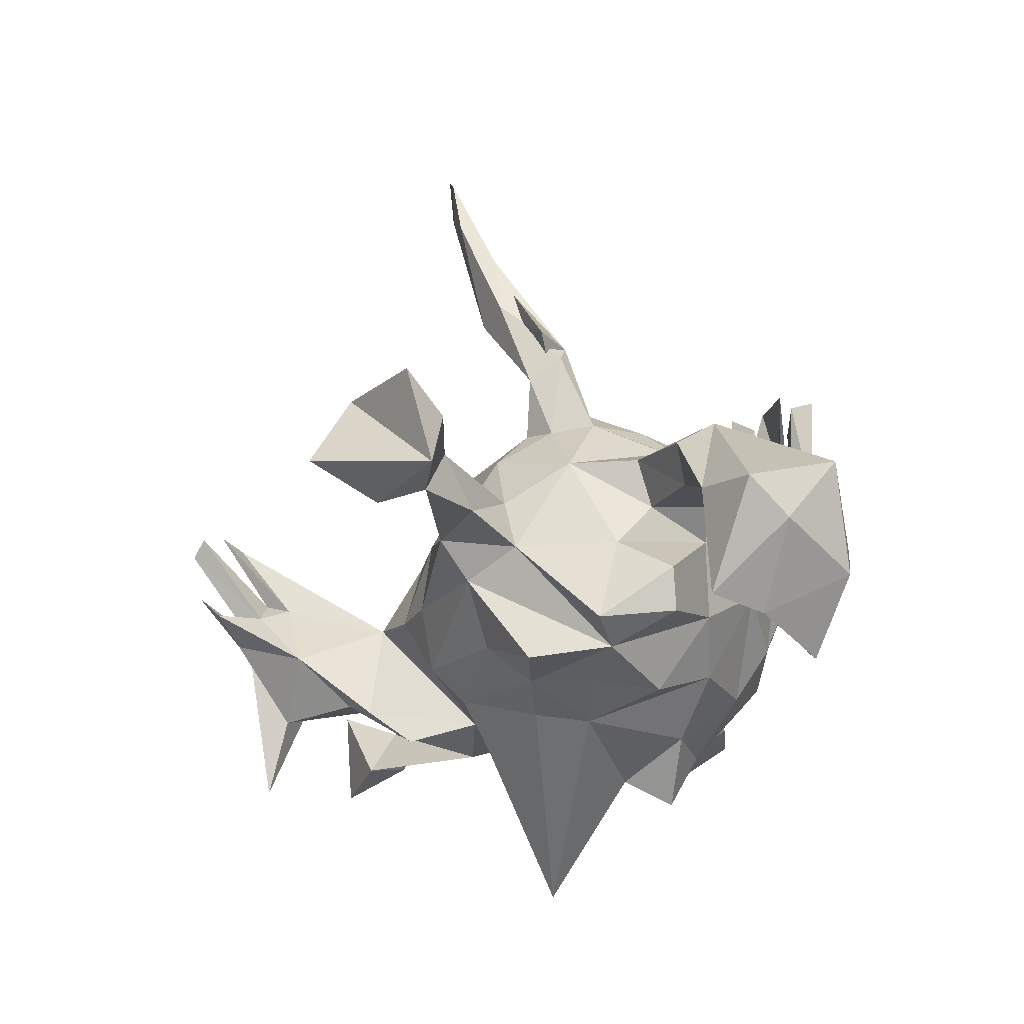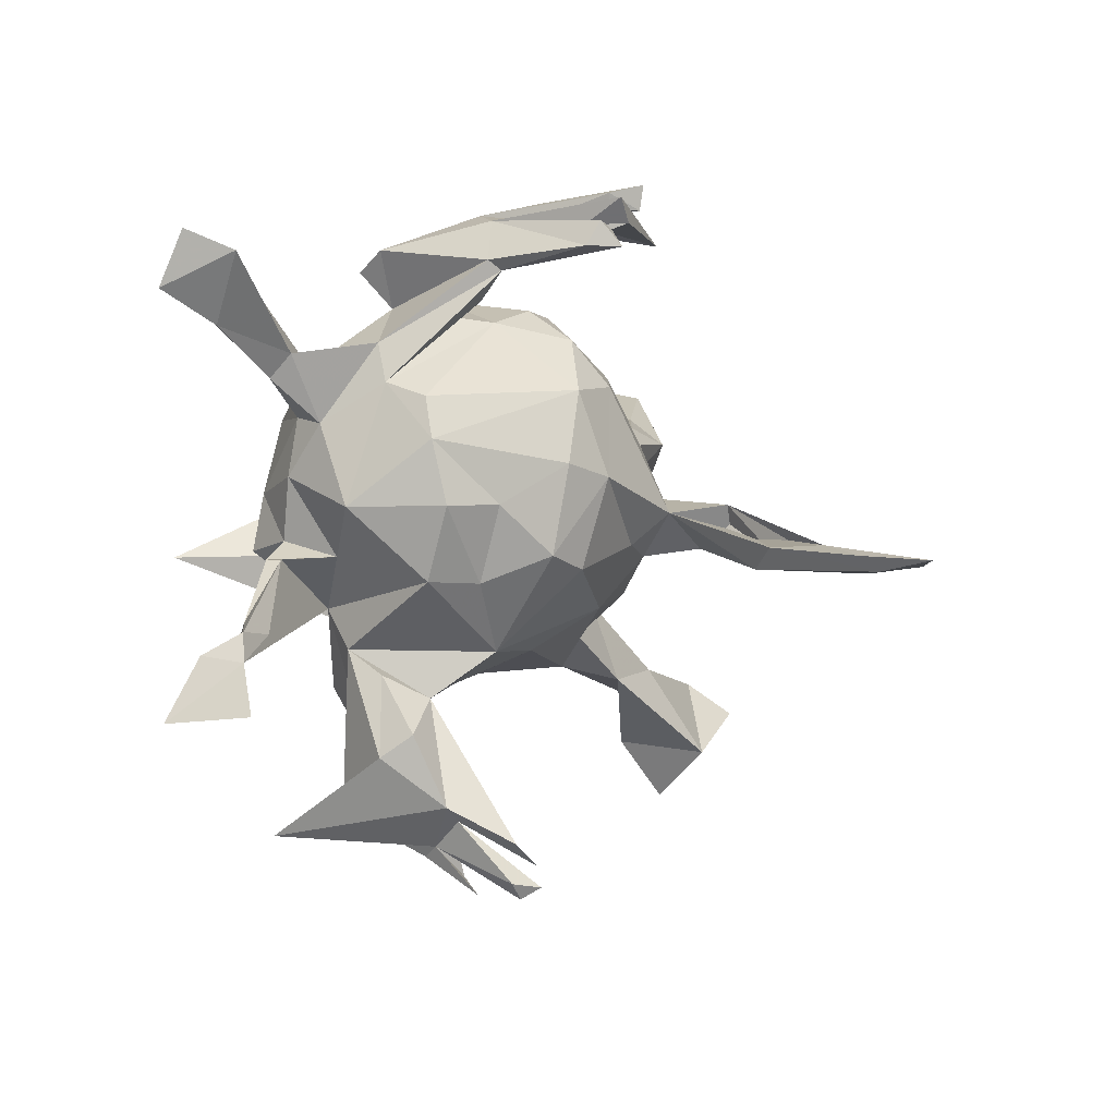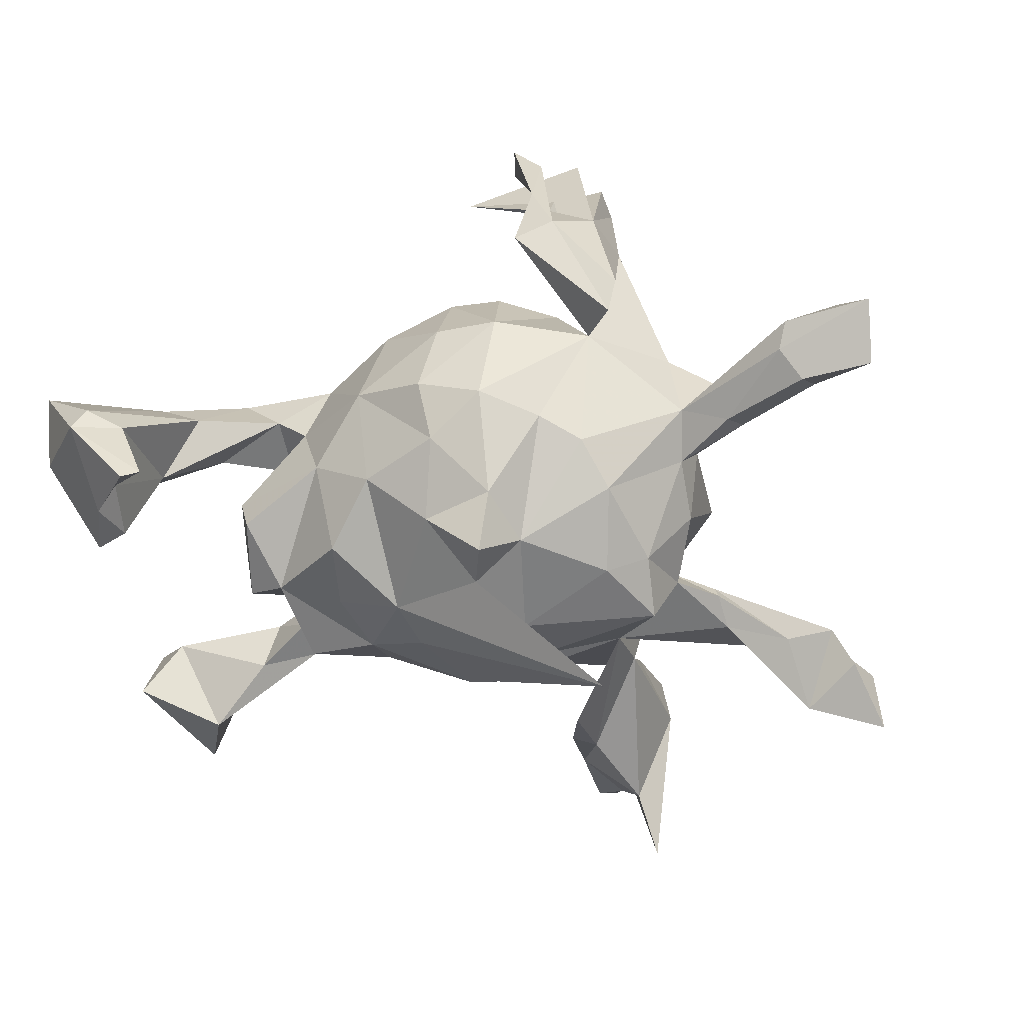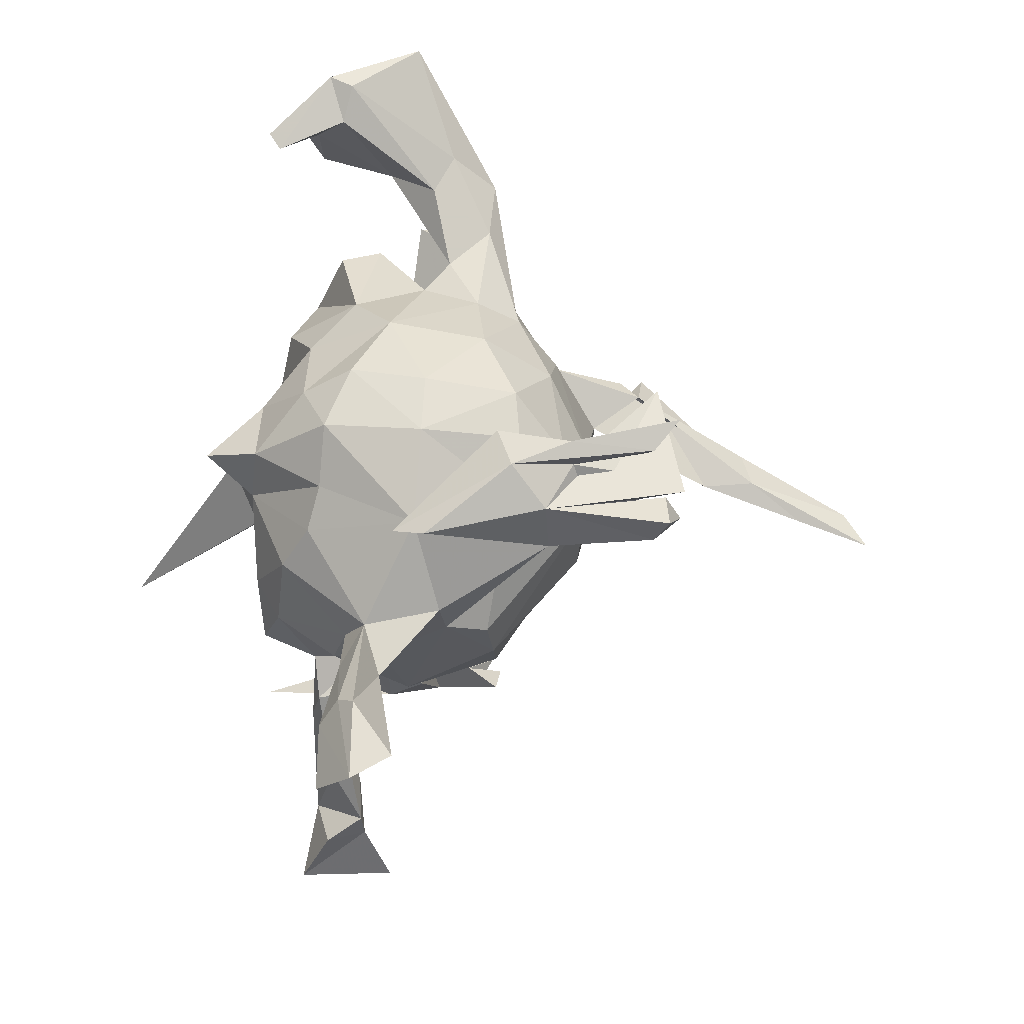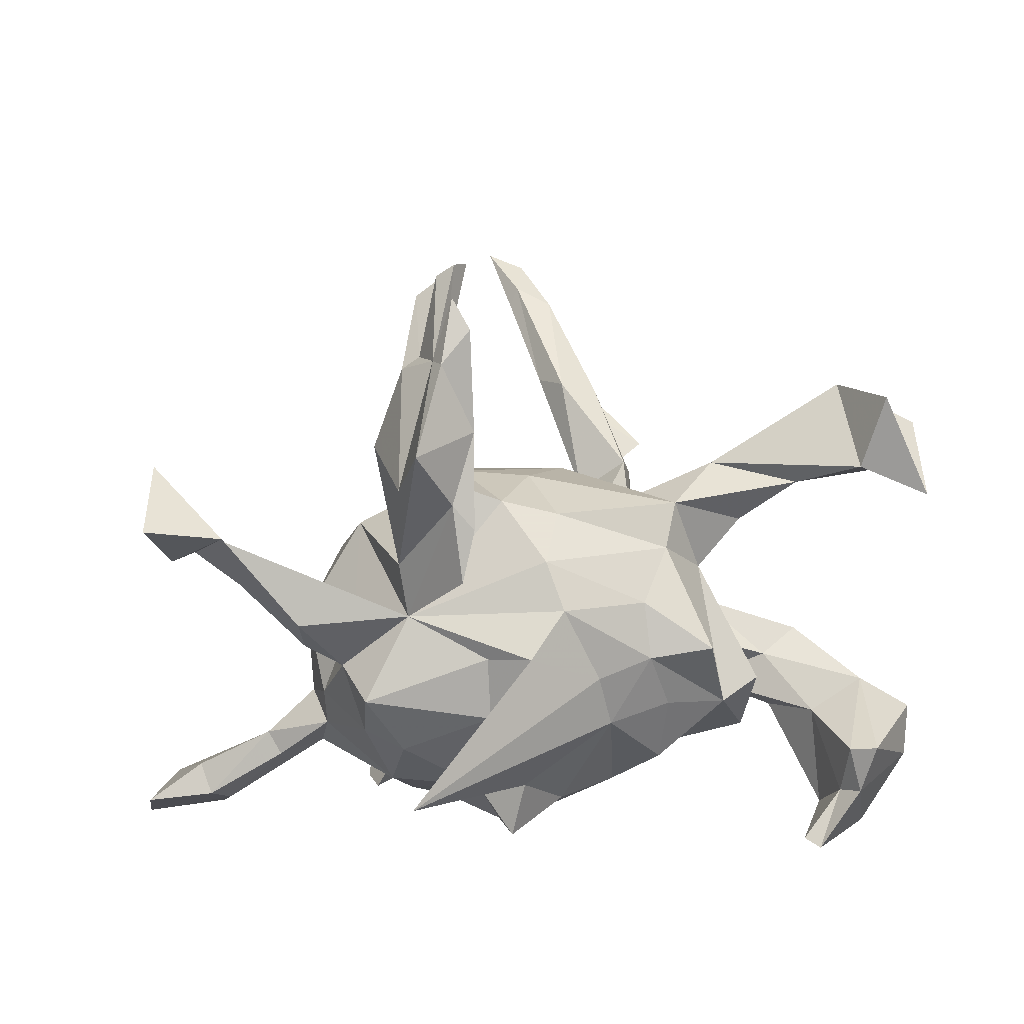
<metadata>
{"format":"obj","ext":"obj","renderer":"f3d","projection":"perspective","resolution":1024,"background":"white","views":[{"elev":-17.9,"azim":96.2,"up":"+Z"},{"elev":-19.9,"azim":-63.1,"up":"+Y"},{"elev":-57.1,"azim":-160.0,"up":"+Z"},{"elev":55.9,"azim":-92.5,"up":"+Y"},{"elev":-51.3,"azim":9.4,"up":"+Z"}]}
</metadata>
<code>
v -0.2589 0.3827 0.3298
v -0.2207 0.4043 0.3688
v -0.2098 0.3684 0.3573
v -0.2755 0.3854 0.1181
v -0.2468 0.3603 0.3216
v -0.2478 0.3983 0.2075
v -0.3072 0.343 0.3726
v -0.1246 0.3488 0.3457
v -0.2629 0.3603 0.2103
v -0.2152 0.3868 0.1001
v -0.3009 0.2643 0.3711
v -0.2985 0.3154 0.3057
v -0.2886 0.3032 0.3478
v -0.2699 0.3184 0.3669
v 0.4692 0.4331 -0.1423
v -0.3451 0.2687 0.1701
v -0.3324 0.2987 0.3512
v -0.3278 0.3419 0.1665
v 0.4471 0.4337 -0.1073
v -0.3356 0.2607 0.3285
v 0.5534 0.3509 -0.08173
v 0.5374 0.4171 0.001884
v -0.3256 0.2563 0.1832
v -0.0686 0.3278 -0.004878
v 0.3965 0.3824 -0.2436
v 0.4045 0.3961 -0.1236
v -0.158 0.3192 -0.01351
v -0.1257 0.2948 -0.1617
v 0.4718 0.3122 -0.1958
v 0.3406 0.2962 0.01866
v 0.3728 0.3717 -0.2281
v 0.03064 0.2936 0.08907
v 0.3954 0.3115 0.05328
v -0.07609 0.292 0.1336
v -0.03638 0.3139 -0.1189
v -0.3508 0.3231 -0.01348
v 0.5704 0.2983 -0.02363
v 0.4107 0.2562 -0.05131
v -0.6512 0.2022 -0.07064
v 0.07045 0.2934 -0.05776
v -0.1414 0.2129 0.2073
v -0.1488 0.2746 0.1365
v 0.4399 0.3306 -0.1681
v -0.2269 0.2256 0.118
v -0.3316 0.3039 -0.06053
v -0.6998 0.2296 -0.1302
v 0.015 0.2121 0.1931
v -0.5758 0.2317 -0.1242
v 0.147 0.2383 0.08253
v 0.288 0.2457 0.1067
v 0.1387 0.1976 0.1488
v -0.03856 0.2626 -0.1958
v -0.3706 0.09131 0.0134
v 0.3844 0.2475 0.1198
v -0.3003 0.2273 0.1351
v -0.196 0.2316 -0.1732
v 0.4966 0.2303 -0.01666
v 0.1837 0.1688 0.1454
v 0.1894 0.2253 -0.002873
v 0.4638 0.246 -0.164
v -0.285 0.2559 -0.02923
v 0.5065 0.241 -0.1744
v 0.2321 0.2377 0.03962
v 0.3427 0.2011 0.04005
v -0.3794 0.1539 0.003894
v 0.3988 0.193 0.08673
v -0.3609 0.06076 0.07653
v -0.2447 0.1844 -0.1945
v 0.1621 0.2276 -0.1141
v -0.1822 0.107 0.2397
v -0.5561 0.2034 -0.1476
v -0.387 0.1329 -0.1111
v 0.2739 0.08537 -0.1851
v 0.1013 0.1289 0.2076
v 0.000408 0.1751 -0.2661
v -0.5757 0.1617 -0.1778
v -0.6769 0.1561 -0.1826
v -0.08753 0.1475 0.2463
v -0.4697 0.119 -0.09026
v -0.07543 0.1541 -0.3561
v -0.1041 0.1946 -0.2761
v 0.07788 0.2234 -0.1873
v 0.2936 0.1831 -0.1382
v 0.1609 0.1494 -0.2248
v 0.2499 0.127 0.1134
v -0.4511 0.1177 -0.1503
v -0.5875 0.1262 -0.1423
v 0.2451 0.1471 0.03895
v 0.3086 0.1804 -0.07462
v 0.2698 0.0956 -0.02183
v -0.3635 0.06669 -0.1439
v 0.1519 0.05264 0.2073
v 0.2369 0.02123 0.1169
v -0.467 0.08713 -0.1277
v -0.2627 0.1171 -0.2376
v 0.1771 -0.02668 0.3609
v 0.152 -0.0134 0.1975
v 0.12 0.006158 0.3503
v -0.1219 0.1067 -0.2878
v -0.3832 0.04011 -0.09099
v -0.1091 -0.0109 0.2533
v 0.07105 -0.01124 0.272
v 0.1536 0.001793 0.3225
v -0.2225 0.01159 -0.2865
v 0.1106 -0.101 0.4348
v 0.1893 0.04889 -0.2141
v -0.2811 -0.008451 -0.2543
v -0.1917 -0.01336 0.228
v 0.1497 -0.04778 0.2887
v 0.04892 -0.06278 0.216
v 0.3304 0.07226 -0.1543
v 0.122 -0.05548 0.2024
v -0.0439 0.08279 -0.3234
v -0.3671 -0.09434 -0.05195
v 0.1611 -0.09882 0.1471
v 0.09915 0.03681 -0.257
v 0.02586 -0.1247 0.544
v -0.3572 -0.007885 0.08631
v 0.01775 -0.1177 0.4613
v 0.05872 -0.1327 0.4196
v 0.07303 -0.1127 0.5292
v -0.349 -0.01987 -0.1662
v -0.25 -0.08471 0.1424
v 0.0449 -0.1743 0.6074
v -0.05605 -0.2074 0.7401
v 0.09332 -0.0451 -0.2436
v 0.05856 -0.1542 0.155
v -0.02479 -0.1715 0.6237
v -0.001009 -0.194 0.7062
v 0.2351 -0.0791 0.0559
v 0.1744 -0.04486 -0.2104
v -0.279 -0.1333 -0.1193
v 0.2605 -0.05896 -0.02177
v -0.008933 -0.194 0.6426
v -0.262 -0.09161 -0.2823
v 0.27 -0.0384 -0.1977
v -0.3179 -0.1005 0.09105
v 0.6309 -0.1351 -0.009695
v -0.07731 -0.0363 -0.2929
v -0.08988 -0.1448 0.1989
v -0.1904 -0.04639 -0.4811
v 0.4306 -0.1726 0.01704
v 0.334 -0.116 0.01371
v 0.6278 -0.1724 0.1304
v -0.3001 -0.101 -0.2016
v 0.239 -0.1768 -0.001365
v 0.3978 -0.1497 0.08178
v 0.1731 -0.1521 0.06043
v 0.05722 -0.1629 -0.2116
v 0.217 -0.1374 -0.06082
v -0.1616 -0.1436 0.1858
v -0.1825 -0.1751 -0.1928
v -0.3504 -0.1477 -0.1983
v 0.000478 -0.1301 -0.2767
v -0.06786 -0.1211 -0.2523
v 0.1755 -0.1122 -0.156
v 0.01335 -0.2225 0.05777
v 0.5672 -0.129 0.07914
v -0.2002 -0.1836 0.08364
v 0.05883 -0.2309 -0.05896
v -0.3458 -0.15 -0.1754
v -0.08989 -0.2536 0.05233
v -0.4236 -0.2953 -0.14
v -0.2649 -0.1928 0.03065
v 0.5309 -0.2266 -0.03411
v -0.1844 -0.2471 -0.1537
v -0.4249 -0.2724 -0.1833
v -0.02157 -0.2709 -0.06049
v -0.1174 -0.3219 -0.04605
v 0.5142 -0.2705 0.126
v -0.1798 -0.2953 -0.09506
v 0.03817 -0.2165 -0.1538
v -0.4903 -0.3577 -0.136
v -0.3479 -0.1989 -0.2114
v -0.08033 -0.2678 -0.242
v -0.4893 -0.3109 -0.1398
v 0.5827 -0.3158 0.01446
v -0.5102 -0.3441 -0.1967
v -0.03369 -0.4451 -0.1107
v -0.05201 -0.3304 -0.1991
v -0.4217 -0.3888 -0.2156
v -0.5242 -0.442 -0.2437
v -0.07877 -0.3685 -0.1816
v -0.1864 -0.3985 -0.03483
v -0.5222 -0.4511 -0.0984
v -0.189 -0.428 -0.09037
v -0.113 -0.478 -0.1984
v -0.1024 -0.4787 -0.01043
v -0.1282 -0.5087 -0.3119
v -0.06708 -0.5193 -0.0312
v -0.07946 -0.5431 -0.05379
v -0.1354 -0.5022 -0.004693
v -0.0648 -0.6102 0.06921
v -0.06436 -0.5526 -0.07966
v -0.0581 -0.5857 0.1073
v -0.1062 -0.5166 -0.000693
v -0.01928 -0.6088 0.09402
v -0.1052 -0.5619 0.09681
v -0.03431 -0.6271 0.067
v -0.03857 -0.6149 -0.002359
v -0.01736 -0.5782 -0.03793
v 0.3016 -0.192 0.06967
f 179 190 201
f 191 201 190
f 194 179 201
f 191 192 189
f 186 189 192
f 187 191 189
f 196 192 191
f 193 196 191
f 199 193 191
f 197 196 193
f 199 190 197
f 196 197 190
f 193 199 197
f 191 190 199
f 200 201 191
f 194 200 191
f 194 201 200
f 187 194 191
f 187 179 194
f 183 179 187
f 186 187 189
f 195 198 196
f 192 196 198
f 188 195 196
f 188 198 195
f 54 37 22
f 21 22 37
f 33 54 22
f 57 37 54
f 19 33 22
f 50 54 33
f 61 28 56
f 81 56 28
f 68 61 56
f 27 28 61
f 28 27 35
f 24 35 27
f 52 28 35
f 40 35 24
f 32 40 24
f 52 35 40
f 34 24 27
f 50 33 30
f 19 30 33
f 63 50 30
f 39 48 46
f 71 46 48
f 61 36 45
f 4 45 36
f 10 61 45
f 16 36 61
f 44 27 61
f 32 24 34
f 42 34 27
f 47 32 34
f 40 32 49
f 51 49 32
f 59 40 49
f 18 36 16
f 65 16 61
f 42 27 44
f 53 44 61
f 41 42 44
f 41 34 42
f 41 47 34
f 51 32 47
f 74 51 47
f 50 49 51
f 4 36 18
f 55 53 61
f 23 55 61
f 23 53 55
f 10 23 61
f 70 41 44
f 78 47 41
f 20 16 23
f 65 23 16
f 20 18 16
f 9 23 10
f 13 17 11
f 20 11 17
f 23 13 11
f 18 17 13
f 12 14 7
f 8 7 14
f 18 12 7
f 23 14 12
f 18 20 17
f 23 11 20
f 6 10 4
f 45 4 10
f 9 10 6
f 1 6 4
f 3 9 6
f 9 1 4
f 2 6 1
f 3 6 2
f 1 3 2
f 3 1 5
f 9 5 1
f 9 3 5
f 18 7 8
f 9 8 14
f 104 135 107
f 145 107 135
f 95 104 107
f 139 135 104
f 154 155 139
f 135 139 155
f 141 154 139
f 152 155 154
f 152 135 155
f 172 152 149
f 154 149 152
f 156 172 149
f 168 152 172
f 176 173 163
f 161 163 173
f 179 180 169
f 152 169 180
f 169 166 171
f 186 171 166
f 181 174 173
f 152 173 174
f 185 181 173
f 167 174 181
f 181 176 167
f 161 167 176
f 178 176 181
f 153 174 167
f 165 138 177
f 170 177 138
f 170 165 177
f 144 170 138
f 160 168 172
f 169 152 168
f 180 175 152
f 183 152 175
f 183 175 180
f 166 152 183
f 187 166 183
f 182 185 173
f 188 179 169
f 184 171 186
f 192 184 186
f 169 171 184
f 182 181 185
f 173 176 178
f 182 173 178
f 181 182 178
f 187 186 166
f 156 149 131
f 126 131 149
f 136 156 131
f 73 136 131
f 150 156 136
f 154 126 149
f 116 131 126
f 73 150 136
f 133 150 73
f 144 138 158
f 165 158 138
f 174 153 145
f 132 145 153
f 152 174 145
f 135 152 145
f 122 107 145
f 146 150 133
f 143 146 133
f 160 150 146
f 130 143 133
f 142 146 143
f 147 142 143
f 130 147 143
f 158 142 147
f 170 158 147
f 165 142 158
f 170 144 158
f 153 161 132
f 152 132 161
f 167 161 153
f 122 145 132
f 164 132 152
f 122 132 114
f 164 114 132
f 148 202 130
f 147 130 202
f 115 148 130
f 146 202 148
f 170 147 202
f 93 130 133
f 137 114 164
f 157 146 127
f 148 127 146
f 162 157 127
f 160 146 157
f 115 127 148
f 112 127 115
f 93 115 130
f 118 114 137
f 159 137 164
f 91 107 122
f 111 133 73
f 105 109 103
f 97 103 109
f 98 105 103
f 120 109 105
f 92 98 103
f 121 105 98
f 99 81 80
f 75 80 81
f 113 99 80
f 56 81 99
f 52 75 81
f 113 80 75
f 116 75 82
f 52 82 75
f 84 116 82
f 113 75 116
f 73 84 69
f 82 69 84
f 83 73 69
f 106 84 73
f 111 73 83
f 111 83 89
f 69 89 83
f 90 111 89
f 99 95 68
f 72 68 95
f 56 99 68
f 104 95 99
f 91 72 95
f 107 91 95
f 86 72 91
f 61 68 72
f 90 59 88
f 63 88 59
f 93 90 88
f 89 59 90
f 69 59 89
f 88 64 85
f 66 85 64
f 93 88 85
f 63 64 88
f 39 77 87
f 76 87 77
f 46 76 77
f 94 87 76
f 71 76 46
f 86 94 76
f 79 87 94
f 71 86 76
f 91 94 86
f 72 86 71
f 79 72 48
f 71 48 72
f 39 79 48
f 65 72 79
f 98 92 102
f 74 102 92
f 28 52 81
f 40 69 82
f 9 14 23
f 18 23 12
f 18 13 23
f 9 18 8
f 4 18 9
f 15 19 22
f 21 15 22
f 26 19 15
f 29 15 21
f 31 26 15
f 30 19 26
f 31 15 25
f 29 25 15
f 43 31 25
f 169 192 198
f 180 179 183
f 169 184 192
f 196 190 188
f 179 188 190
f 198 188 169
f 65 61 72
f 133 90 93
f 58 93 85
f 54 58 85
f 92 93 58
f 57 66 64
f 54 85 66
f 46 77 39
f 79 39 87
f 100 79 94
f 91 100 94
f 65 79 100
f 53 65 100
f 23 65 53
f 51 92 58
f 97 93 92
f 44 53 67
f 118 67 53
f 102 74 78
f 47 78 74
f 101 102 78
f 51 74 92
f 118 70 67
f 44 67 70
f 108 70 118
f 123 108 118
f 101 70 108
f 101 78 70
f 41 70 78
f 110 102 101
f 62 60 29
f 43 29 60
f 21 62 29
f 57 60 62
f 25 29 43
f 38 43 60
f 57 38 60
f 26 43 38
f 37 62 21
f 40 82 52
f 43 26 31
f 37 57 62
f 64 38 57
f 117 98 96
f 102 96 98
f 119 117 96
f 121 98 117
f 129 117 125
f 128 125 117
f 134 129 125
f 121 117 129
f 119 128 117
f 134 125 128
f 134 124 129
f 121 129 124
f 120 124 134
f 105 121 124
f 120 105 124
f 134 128 119
f 120 134 119
f 102 120 119
f 102 119 96
f 109 120 102
f 112 102 110
f 112 109 102
f 97 109 112
f 127 112 110
f 140 110 101
f 151 140 101
f 127 110 140
f 162 127 140
f 151 101 108
f 123 151 108
f 162 140 151
f 159 151 123
f 115 97 112
f 123 118 137
f 53 114 118
f 100 114 53
f 115 93 97
f 114 100 122
f 91 122 100
f 59 69 40
f 26 38 30
f 63 30 38
f 63 38 64
f 66 57 54
f 49 63 59
f 50 63 49
f 51 58 50
f 54 50 58
f 162 159 164
f 123 137 159
f 162 151 159
f 139 104 99
f 113 139 99
f 141 139 113
f 116 141 113
f 126 141 116
f 154 141 126
f 106 131 116
f 73 131 106
f 84 106 116
f 90 133 111
f 161 176 163
f 150 172 156
f 157 168 160
f 150 160 172
f 202 146 142
f 202 142 165
f 162 166 169
f 169 168 162
f 157 162 168
f 152 161 173
f 164 152 166
f 170 202 165
f 162 164 166
f 97 92 103

</code>
